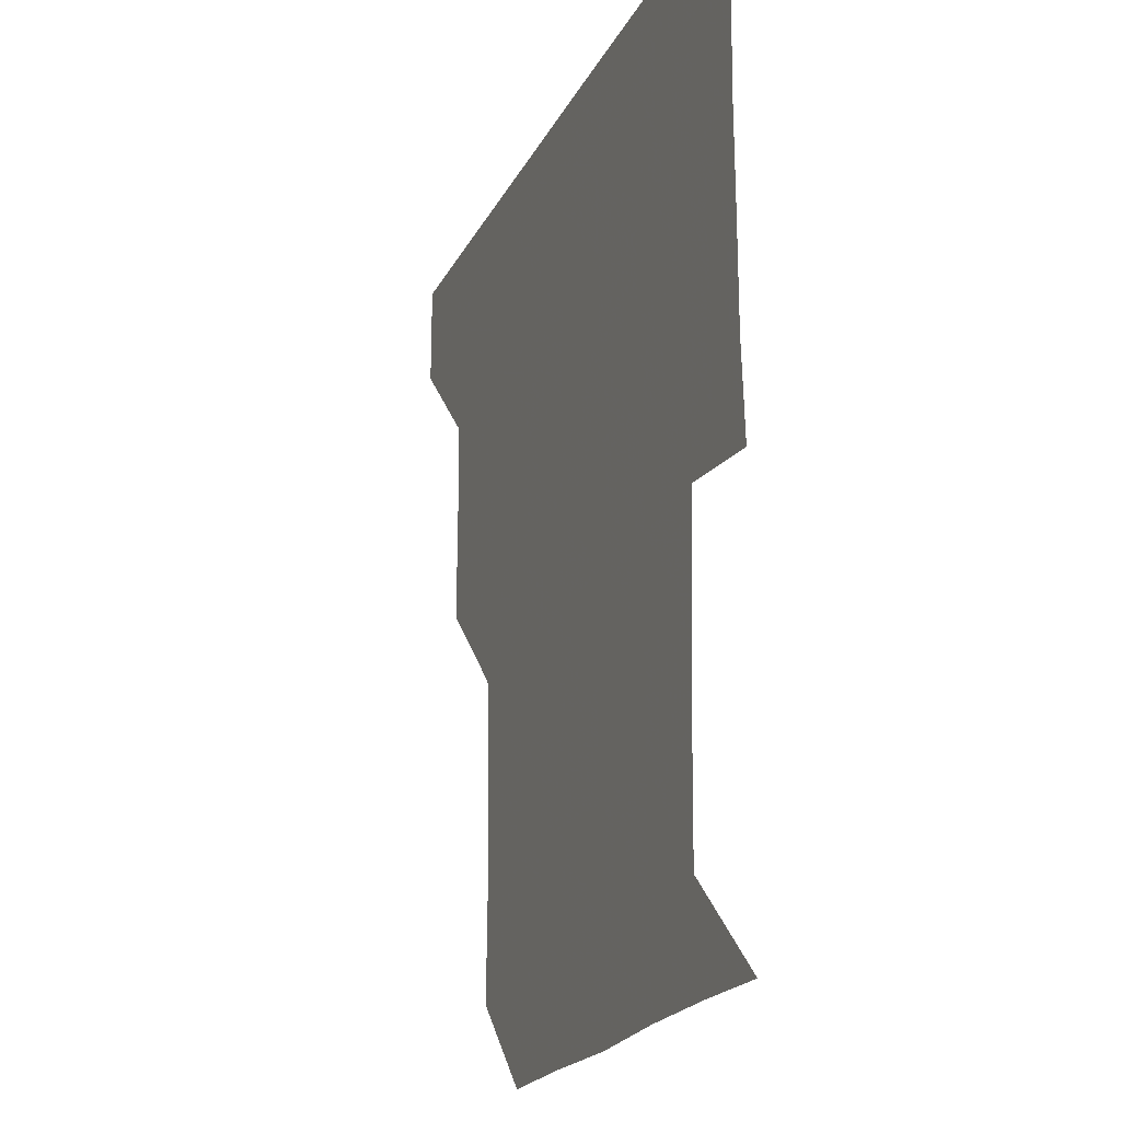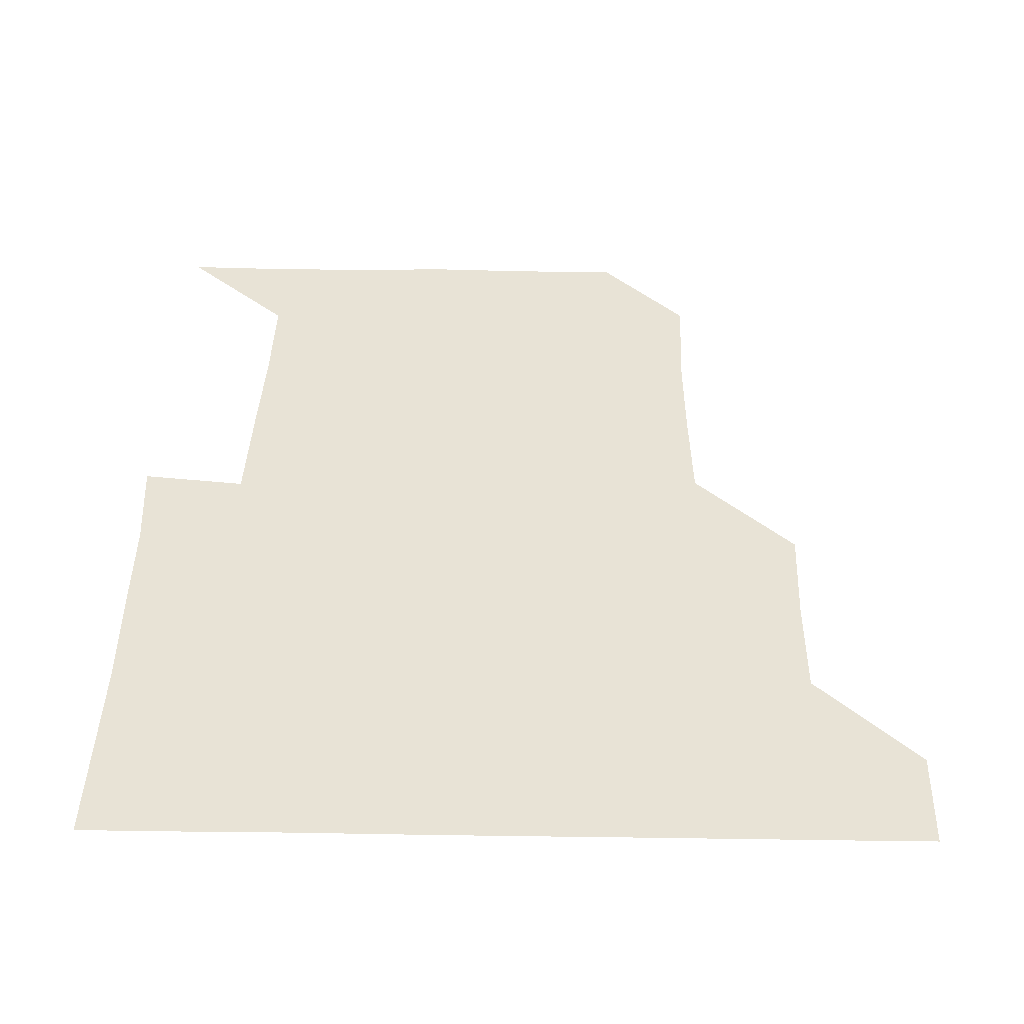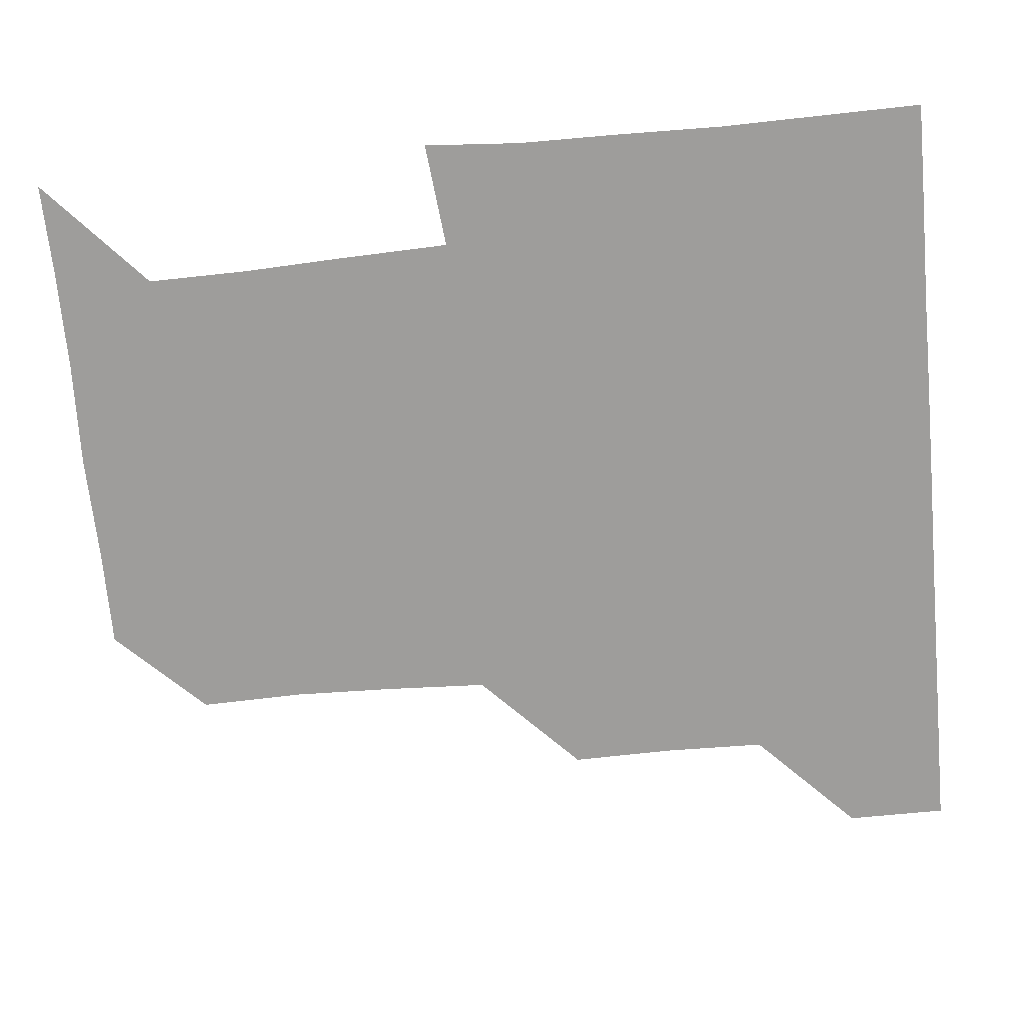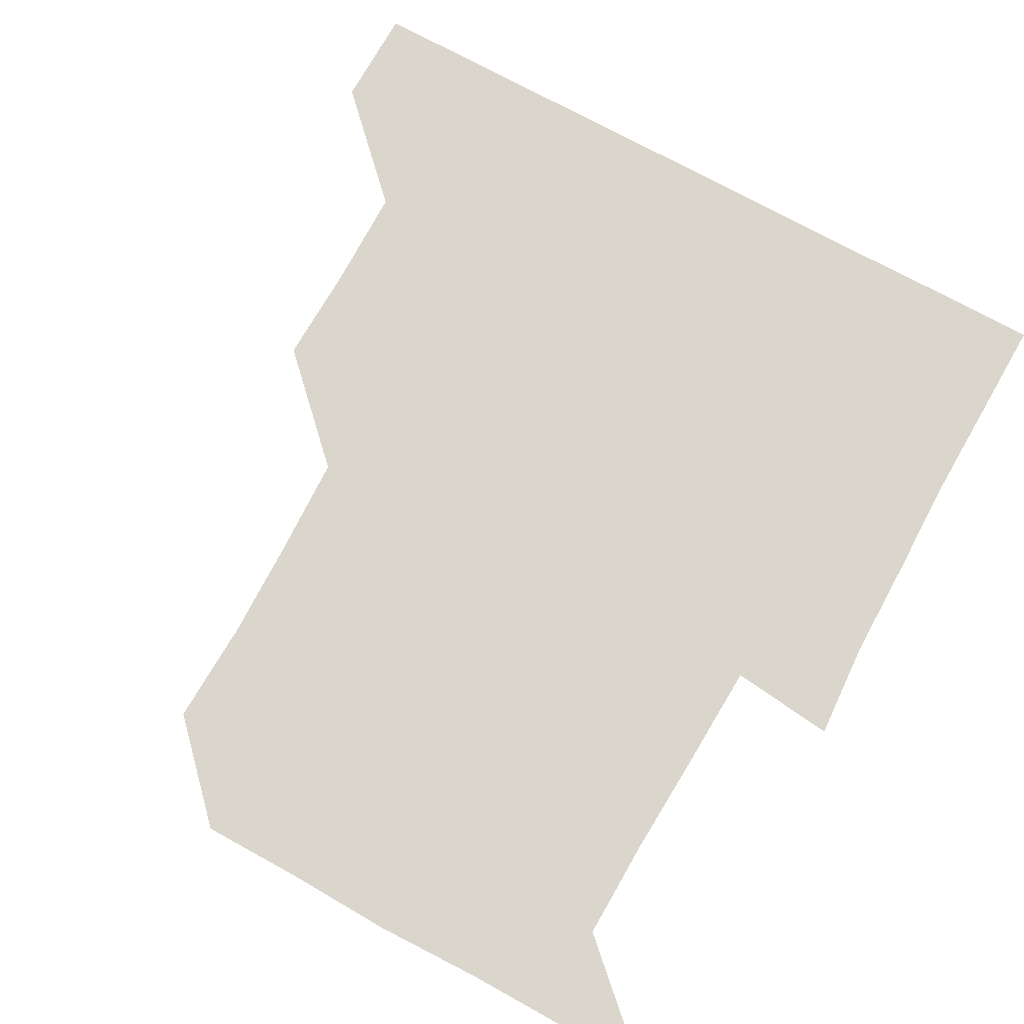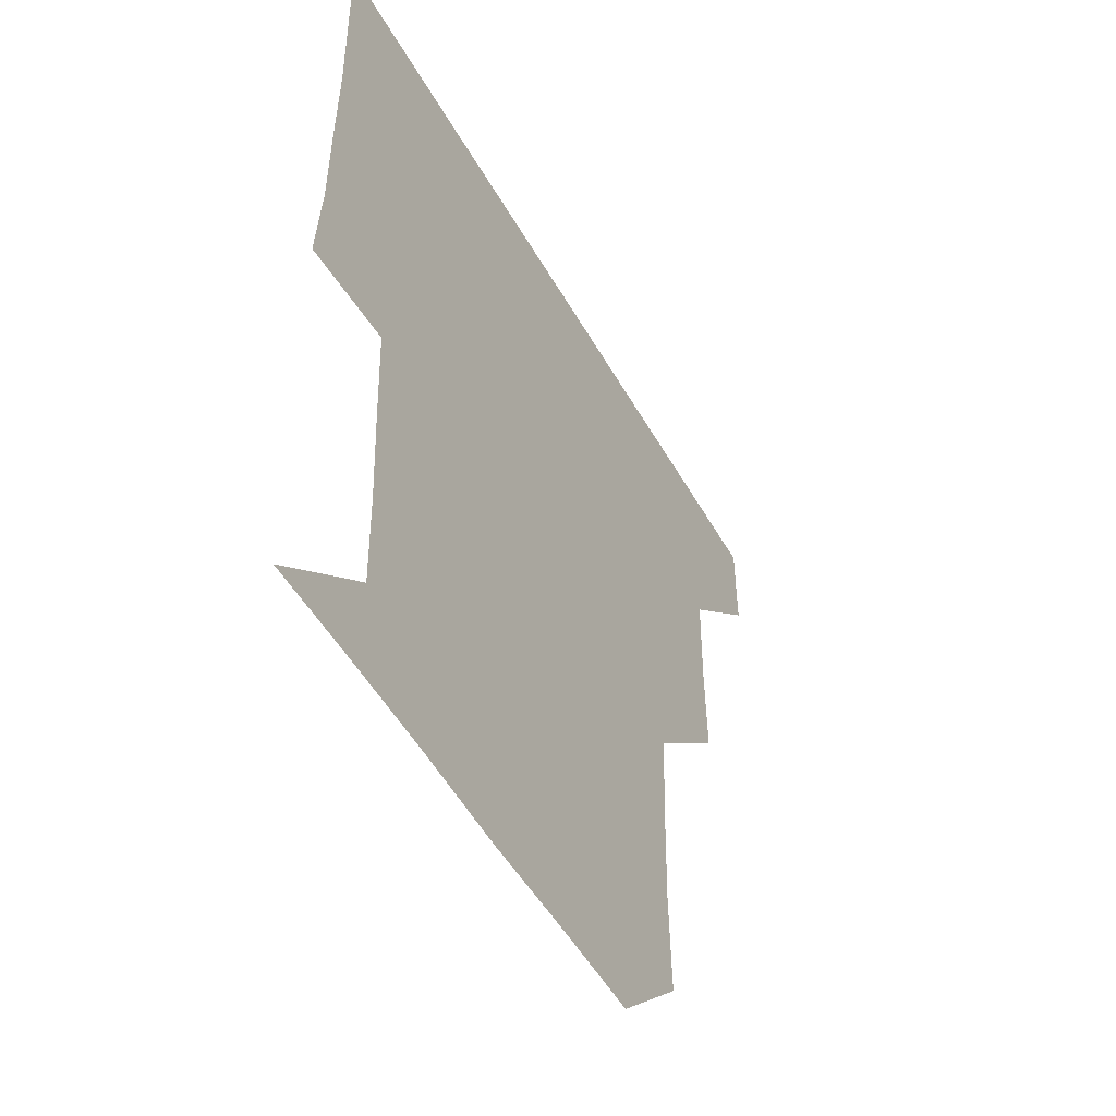
<metadata>
{"format":"obj","ext":"obj","renderer":"f3d","projection":"perspective","resolution":1024,"background":"white","views":[{"elev":-20.8,"azim":69.8,"up":"+Y"},{"elev":41.4,"azim":-179.0,"up":"+Z"},{"elev":-70.6,"azim":95.2,"up":"+Z"},{"elev":73.5,"azim":28.8,"up":"+Z"},{"elev":-52.1,"azim":119.0,"up":"+Y"}]}
</metadata>
<code>
v 450.9 390.8 0
v 451.1 421 0
v 481.3 299.6 0
v 481.9 330 0
v 481.4 360.8 0
v 481.2 391.1 0
v 481 421 0
v 512.8 177.5 0
v 513.7 208.8 0
v 513 239.1 0
v 511.7 270.1 0
v 511.3 301.2 0
v 511.4 331.5 0
v 511.1 361.2 0
v 511 391 0
v 511 421 0
v 539 150.7 0
v 542 182.9 0
v 541.3 211.3 0
v 541.6 242.3 0
v 541.2 271.5 0
v 541.5 301.8 0
v 541.2 331.5 0
v 541.3 361.3 0
v 541.1 391 0
v 541 421 0
v 569.3 150.7 0
v 571.1 182.5 0
v 571.6 212 0
v 571.3 241.3 0
v 571.1 270.9 0
v 571 301.6 0
v 571.1 331.2 0
v 571.1 361.3 0
v 571.2 391 0
v 570.9 421.1 0
v 601 149.9 0
v 600.5 182.1 0
v 601.7 211.4 0
v 600.7 242.1 0
v 601 272.3 0
v 601 301.8 0
v 601.3 331.4 0
v 601.1 361.4 0
v 601.2 390.9 0
v 600.8 421 0
v 632.4 150.9 0
v 630.6 180.5 0
v 630.4 212.8 0
v 630.8 241.9 0
v 631.2 271.4 0
v 630.8 301.2 0
v 630.7 332.1 0
v 631 361.3 0
v 631.1 391.1 0
v 631.1 420.9 0
v 662.8 150.8 0
v 657.7 179.9 0
v 658.2 209.9 0
v 659.6 239.7 0
v 660.9 273.1 0
v 659.9 302.2 0
v 660.1 331.7 0
v 660.9 361.2 0
v 661 391.4 0
v 661.1 421 0
v 690.4 150 0
v 692.2 269.7 0
v 690.3 298.6 0
v 690.2 328.8 0
v 689.7 360 0
v 690.3 390.9 0
v 690.9 421 0
v 691 451 0
f 5 6 1
f 1 6 2
f 6 7 2
f 11 12 3
f 3 12 4
f 12 13 4
f 4 13 5
f 13 14 5
f 5 14 6
f 14 15 6
f 6 15 7
f 15 16 7
f 17 18 8
f 8 18 9
f 18 19 9
f 9 19 10
f 19 20 10
f 10 20 11
f 20 21 11
f 11 21 12
f 21 22 12
f 12 22 13
f 22 23 13
f 13 23 14
f 23 24 14
f 14 24 15
f 24 25 15
f 15 25 16
f 25 26 16
f 17 27 18
f 27 28 18
f 18 28 19
f 28 29 19
f 19 29 20
f 29 30 20
f 20 30 21
f 30 31 21
f 21 31 22
f 31 32 22
f 22 32 23
f 32 33 23
f 23 33 24
f 33 34 24
f 24 34 25
f 34 35 25
f 25 35 26
f 35 36 26
f 27 37 28
f 37 38 28
f 28 38 29
f 38 39 29
f 29 39 30
f 39 40 30
f 30 40 31
f 40 41 31
f 31 41 32
f 41 42 32
f 32 42 33
f 42 43 33
f 33 43 34
f 43 44 34
f 34 44 35
f 44 45 35
f 35 45 36
f 45 46 36
f 37 47 38
f 47 48 38
f 38 48 39
f 48 49 39
f 39 49 40
f 49 50 40
f 40 50 41
f 50 51 41
f 41 51 42
f 51 52 42
f 42 52 43
f 52 53 43
f 43 53 44
f 53 54 44
f 44 54 45
f 54 55 45
f 45 55 46
f 55 56 46
f 47 57 48
f 57 58 48
f 48 58 49
f 58 59 49
f 49 59 50
f 59 60 50
f 50 60 51
f 60 61 51
f 51 61 52
f 61 62 52
f 52 62 53
f 62 63 53
f 53 63 54
f 63 64 54
f 54 64 55
f 64 65 55
f 55 65 56
f 65 66 56
f 57 67 58
f 61 68 62
f 68 69 62
f 62 69 63
f 69 70 63
f 63 70 64
f 70 71 64
f 64 71 65
f 71 72 65
f 65 72 66
f 72 73 66

</code>
